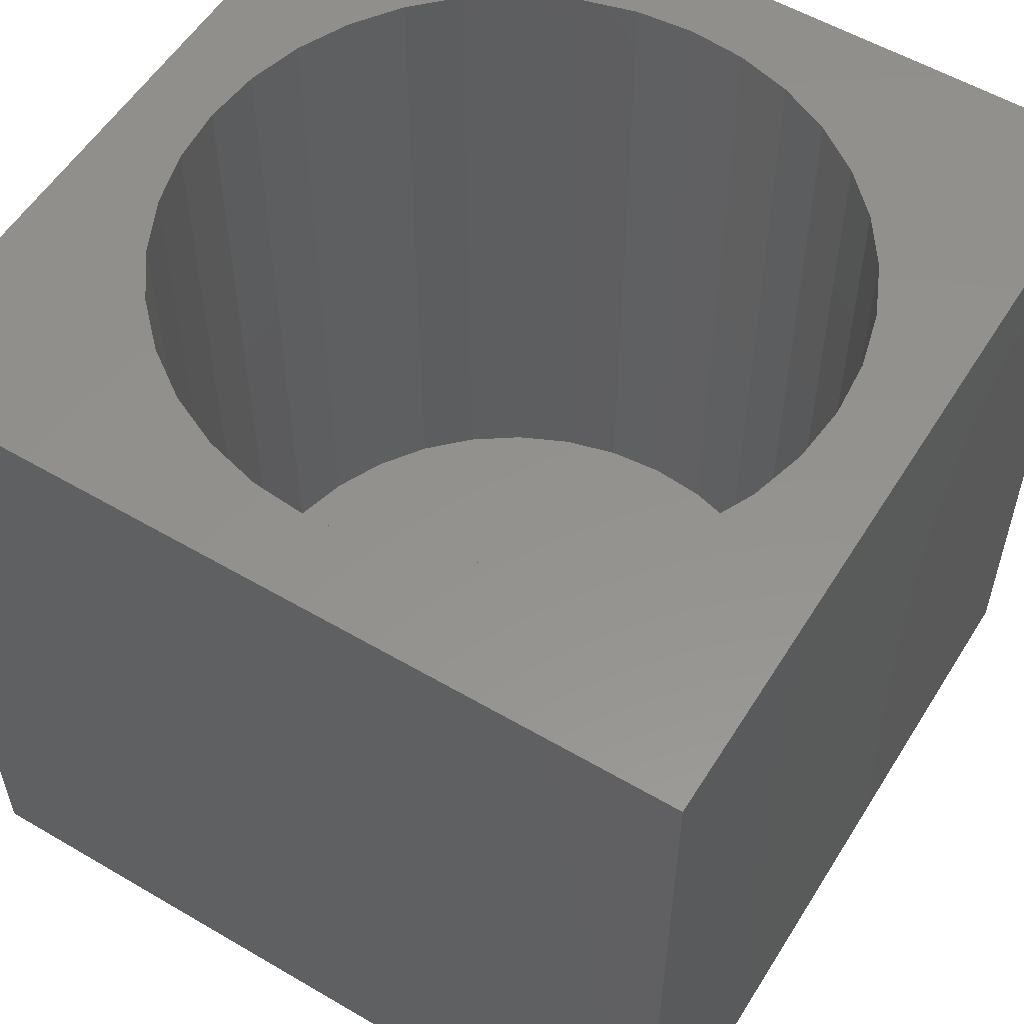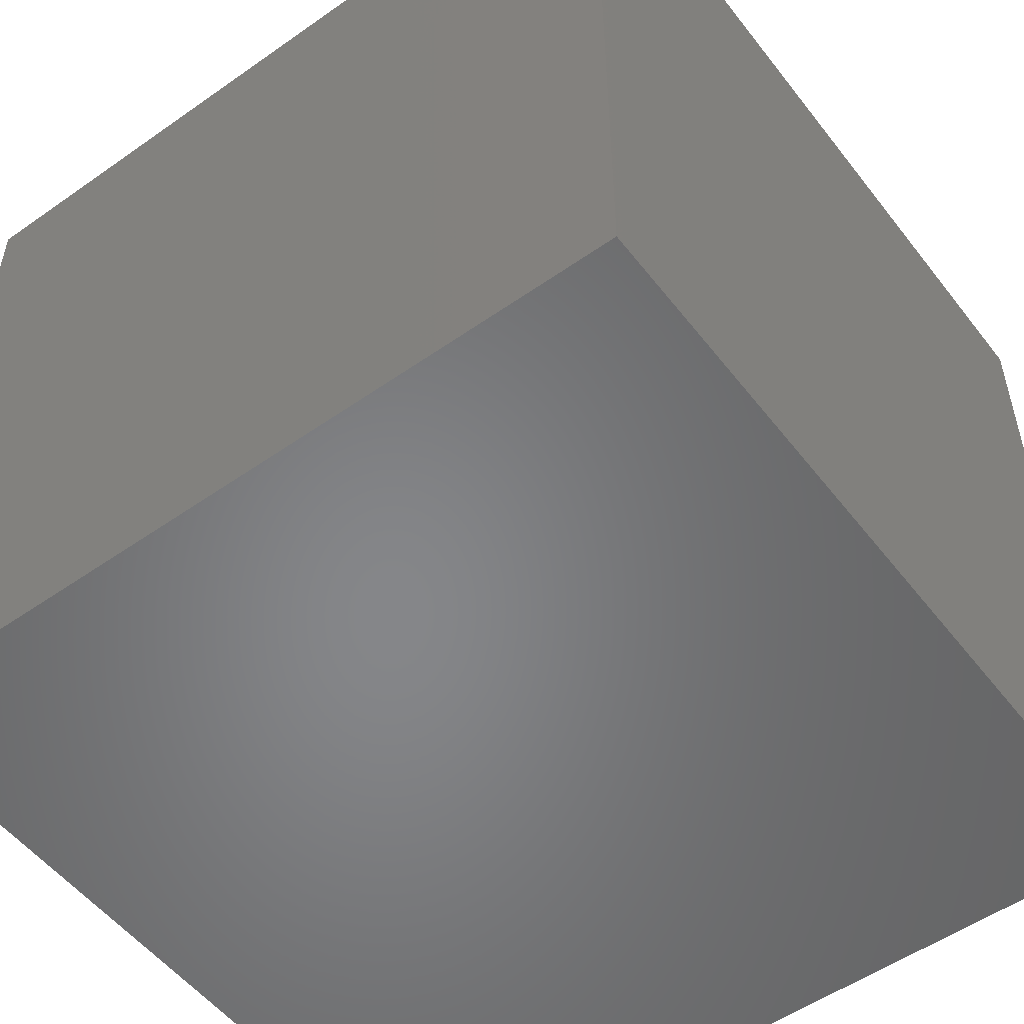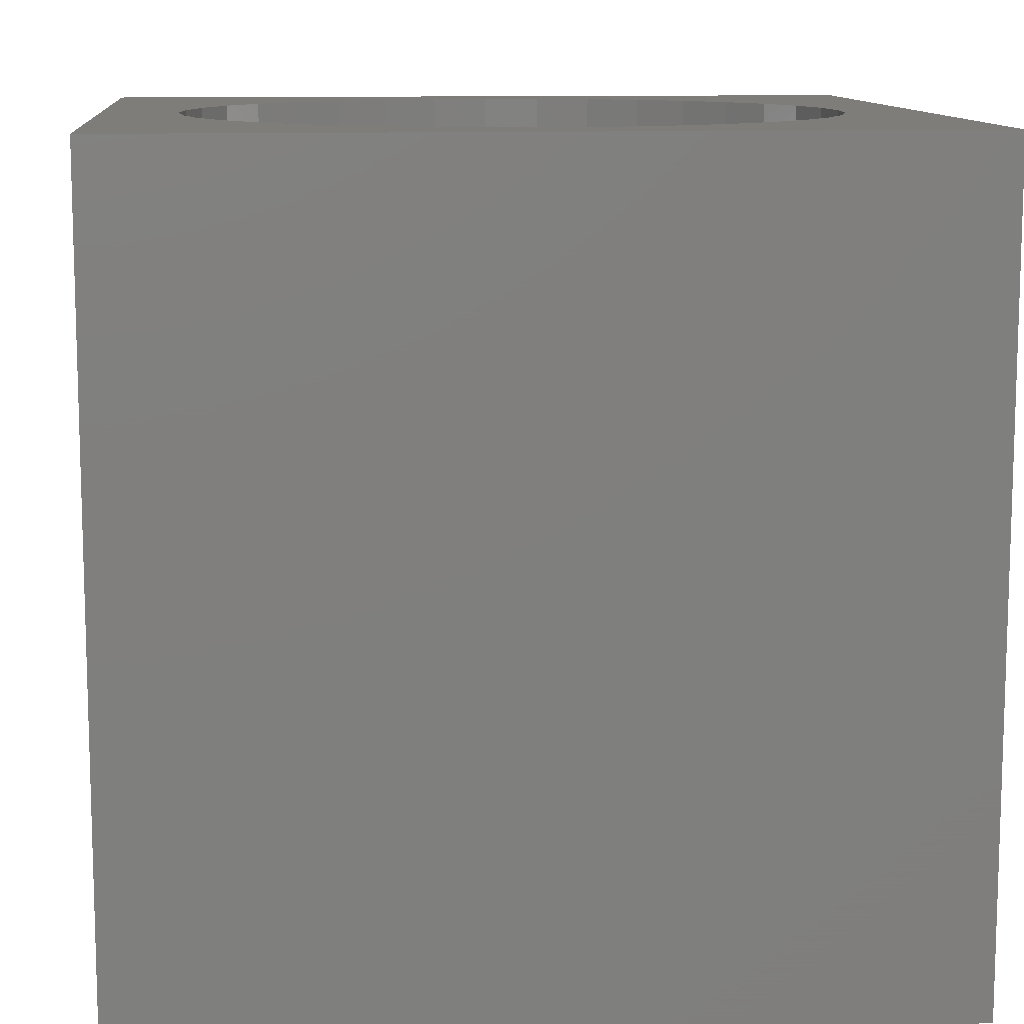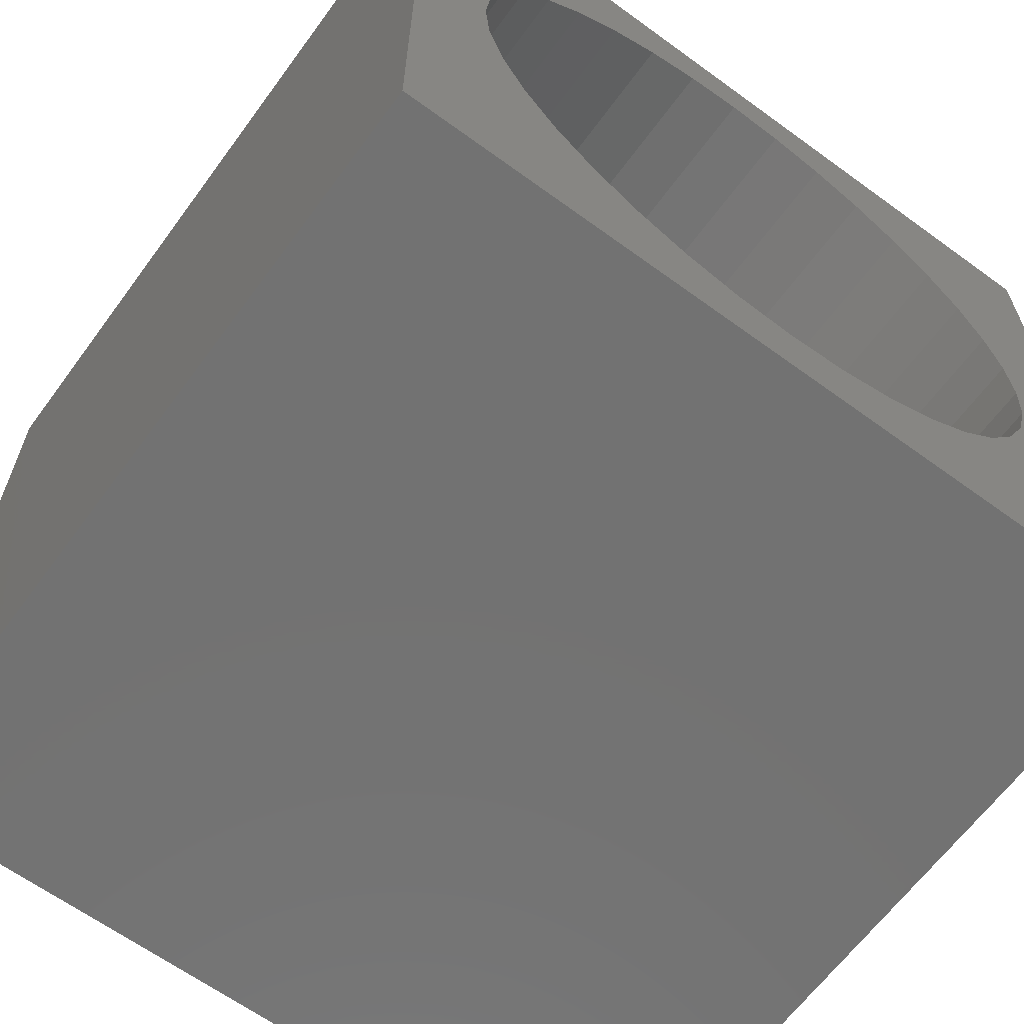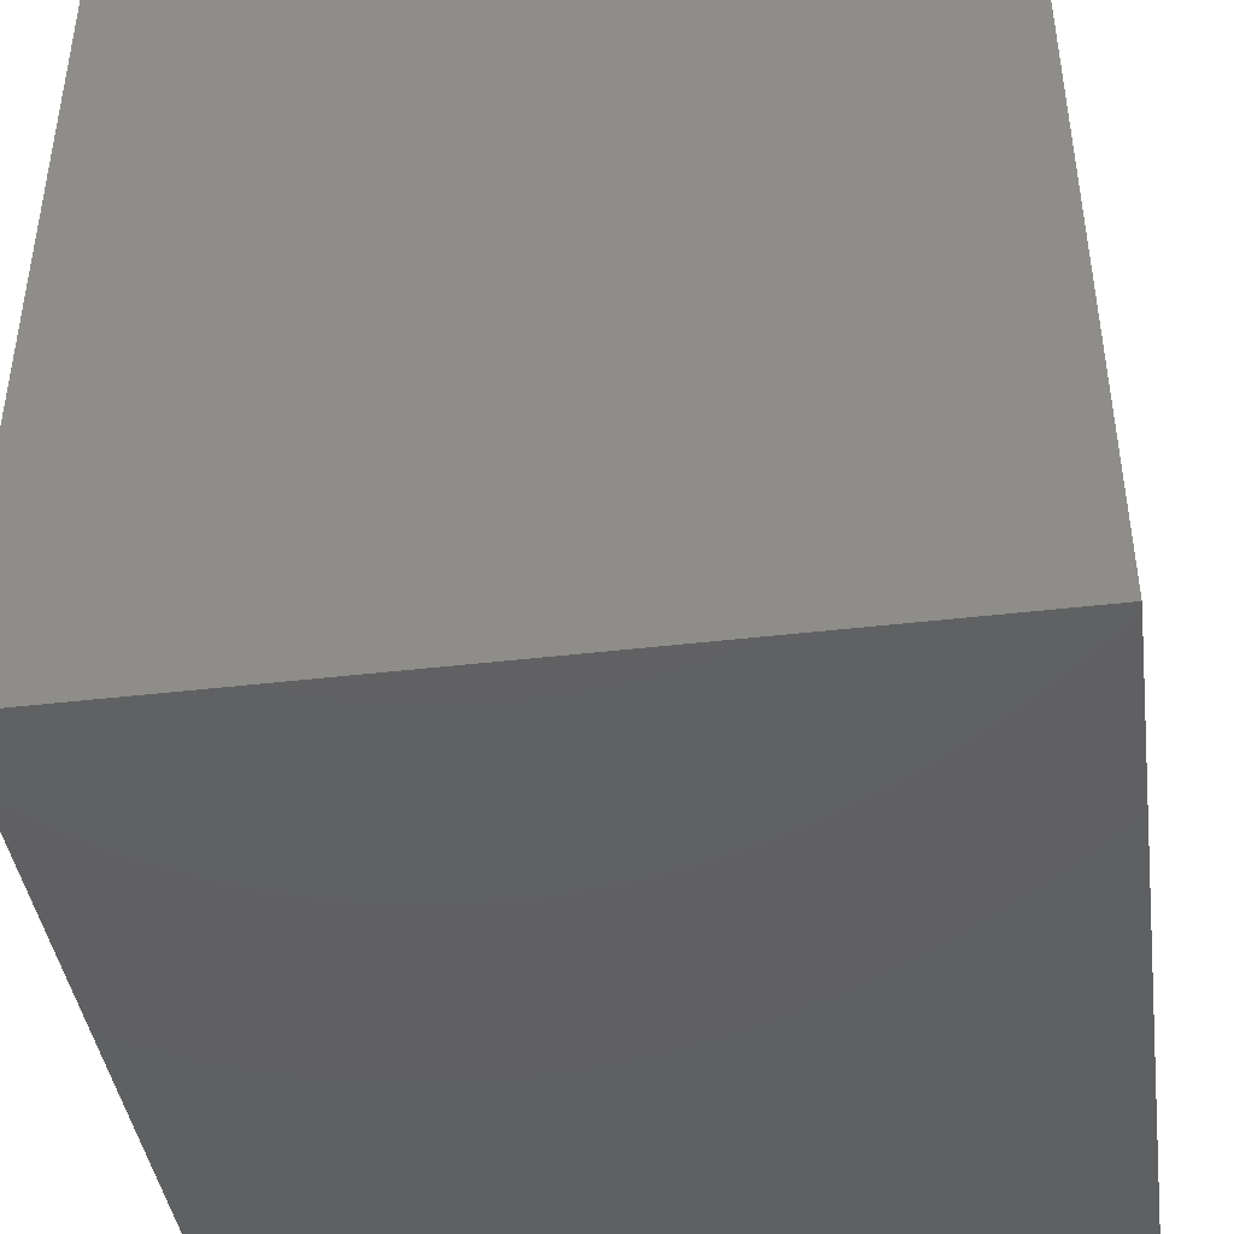
<metadata>
{"format":"stl","ext":"stl","renderer":"f3d","projection":"perspective","resolution":1024,"background":"white","views":[{"elev":55.8,"azim":121.6,"up":"+Z"},{"elev":-53.3,"azim":126.9,"up":"+Y"},{"elev":11.0,"azim":174.8,"up":"+Z"},{"elev":-64.2,"azim":-36.3,"up":"+Y"},{"elev":-42.5,"azim":98.0,"up":"+Y"}]}
</metadata>
<code>
# stl→obj: 80 verts, 156 faces
v 10 0 10
v 10 10 0
v 10 10 10
v 10 0 0
v 9.05 5 10
v 8.988 5.703 10
v 8.806 6.385 10
v 8.507 7.025 10
v 8.102 7.603 10
v 7.603 8.102 10
v 7.025 8.507 10
v 6.385 8.806 10
v 5.703 8.988 10
v 5 9.05 10
v 0 10 10
v 1.012 5.703 10
v 0.95 5 10
v 1.194 6.385 10
v 1.493 7.025 10
v 1.898 7.603 10
v 2.397 8.102 10
v 2.975 8.507 10
v 3.615 8.806 10
v 4.297 8.988 10
v 8.988 4.297 10
v 8.806 3.615 10
v 8.507 2.975 10
v 8.102 2.397 10
v 7.603 1.898 10
v 7.025 1.493 10
v 6.385 1.194 10
v 5.703 1.012 10
v 5 0.95 10
v 0 0 10
v 4.297 1.012 10
v 3.615 1.194 10
v 2.975 1.493 10
v 2.397 1.898 10
v 1.898 2.397 10
v 1.493 2.975 10
v 1.194 3.615 10
v 1.012 4.297 10
v 8.988 5.703 1
v 8.988 4.297 1
v 9.05 5 1
v 8.806 6.385 1
v 8.806 3.615 1
v 8.507 7.025 1
v 8.507 2.975 1
v 8.102 7.603 1
v 8.102 2.397 1
v 7.603 8.102 1
v 7.603 1.898 1
v 7.025 8.507 1
v 7.025 1.493 1
v 6.385 8.806 1
v 6.385 1.194 1
v 5.703 8.988 1
v 5.703 1.012 1
v 5 9.05 1
v 5 0.95 1
v 4.297 8.988 1
v 4.297 1.012 1
v 3.615 8.806 1
v 3.615 1.194 1
v 2.975 8.507 1
v 2.975 1.493 1
v 2.397 8.102 1
v 2.397 1.898 1
v 1.898 7.603 1
v 1.898 2.397 1
v 1.493 7.025 1
v 1.493 2.975 1
v 1.194 6.385 1
v 1.194 3.615 1
v 1.012 5.703 1
v 1.012 4.297 1
v 0.95 5 1
v 0 0 0
v 0 10 0
f 1 2 3
f 2 1 4
f 3 5 1
f 3 6 5
f 3 7 6
f 3 8 7
f 3 9 8
f 3 10 9
f 3 11 10
f 3 12 11
f 3 13 12
f 3 14 13
f 15 14 3
f 16 15 17
f 18 15 16
f 19 15 18
f 20 15 19
f 21 15 20
f 22 15 21
f 23 15 22
f 24 15 23
f 14 15 24
f 25 1 5
f 26 1 25
f 27 1 26
f 28 1 27
f 29 1 28
f 30 1 29
f 31 1 30
f 32 1 31
f 33 1 32
f 34 33 35
f 34 17 15
f 33 34 1
f 36 34 35
f 37 34 36
f 38 34 37
f 39 34 38
f 40 34 39
f 41 34 40
f 42 34 41
f 17 34 42
f 43 44 45
f 46 44 43
f 46 47 44
f 48 47 46
f 48 49 47
f 50 49 48
f 50 51 49
f 52 51 50
f 52 53 51
f 54 53 52
f 54 55 53
f 56 55 54
f 56 57 55
f 58 57 56
f 58 59 57
f 60 59 58
f 60 61 59
f 62 61 60
f 62 63 61
f 64 63 62
f 64 65 63
f 66 65 64
f 66 67 65
f 68 67 66
f 68 69 67
f 70 69 68
f 70 71 69
f 72 71 70
f 72 73 71
f 74 73 72
f 74 75 73
f 76 75 74
f 76 77 75
f 77 76 78
f 79 15 80
f 15 79 34
f 2 15 3
f 15 2 80
f 79 1 34
f 1 79 4
f 59 33 32
f 33 59 61
f 43 7 46
f 7 43 6
f 45 6 43
f 6 45 5
f 46 8 48
f 8 46 7
f 55 31 30
f 31 55 57
f 50 10 52
f 10 50 9
f 61 35 33
f 35 61 63
f 38 71 39
f 71 38 69
f 68 22 21
f 22 68 66
f 16 74 18
f 74 16 76
f 51 27 49
f 27 51 28
f 57 32 31
f 32 57 59
f 20 68 21
f 68 20 70
f 48 9 50
f 9 48 8
f 66 23 22
f 23 66 64
f 64 24 23
f 24 64 62
f 65 37 36
f 37 65 67
f 18 72 19
f 72 18 74
f 17 76 16
f 76 17 78
f 53 28 51
f 28 53 29
f 58 12 13
f 12 58 56
f 41 77 42
f 77 41 75
f 63 36 35
f 36 63 65
f 53 30 29
f 30 53 55
f 67 38 37
f 38 67 69
f 40 75 41
f 75 40 73
f 39 73 40
f 73 39 71
f 47 25 44
f 25 47 26
f 44 5 45
f 5 44 25
f 54 10 11
f 10 54 52
f 60 13 14
f 13 60 58
f 49 26 47
f 26 49 27
f 56 11 12
f 11 56 54
f 62 14 24
f 14 62 60
f 42 78 17
f 78 42 77
f 19 70 20
f 70 19 72
f 79 2 4
f 2 79 80

</code>
